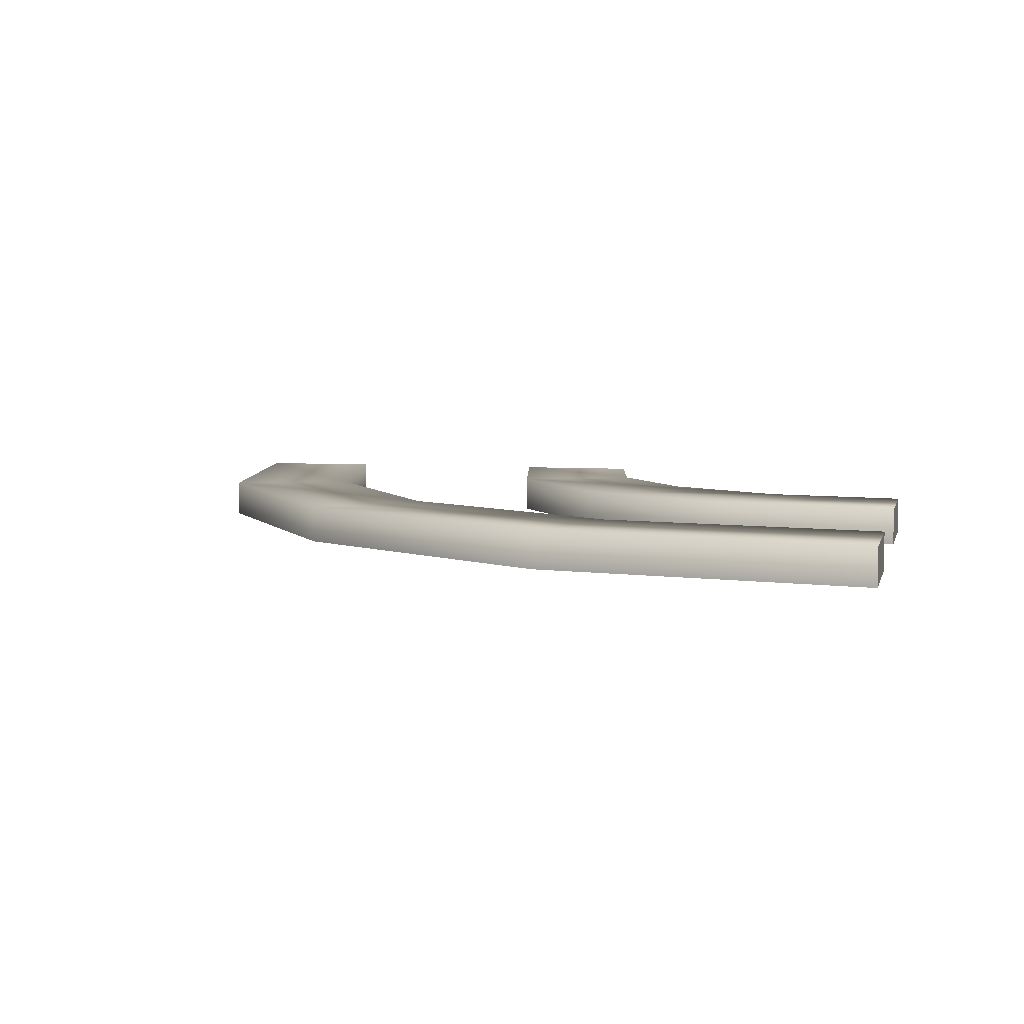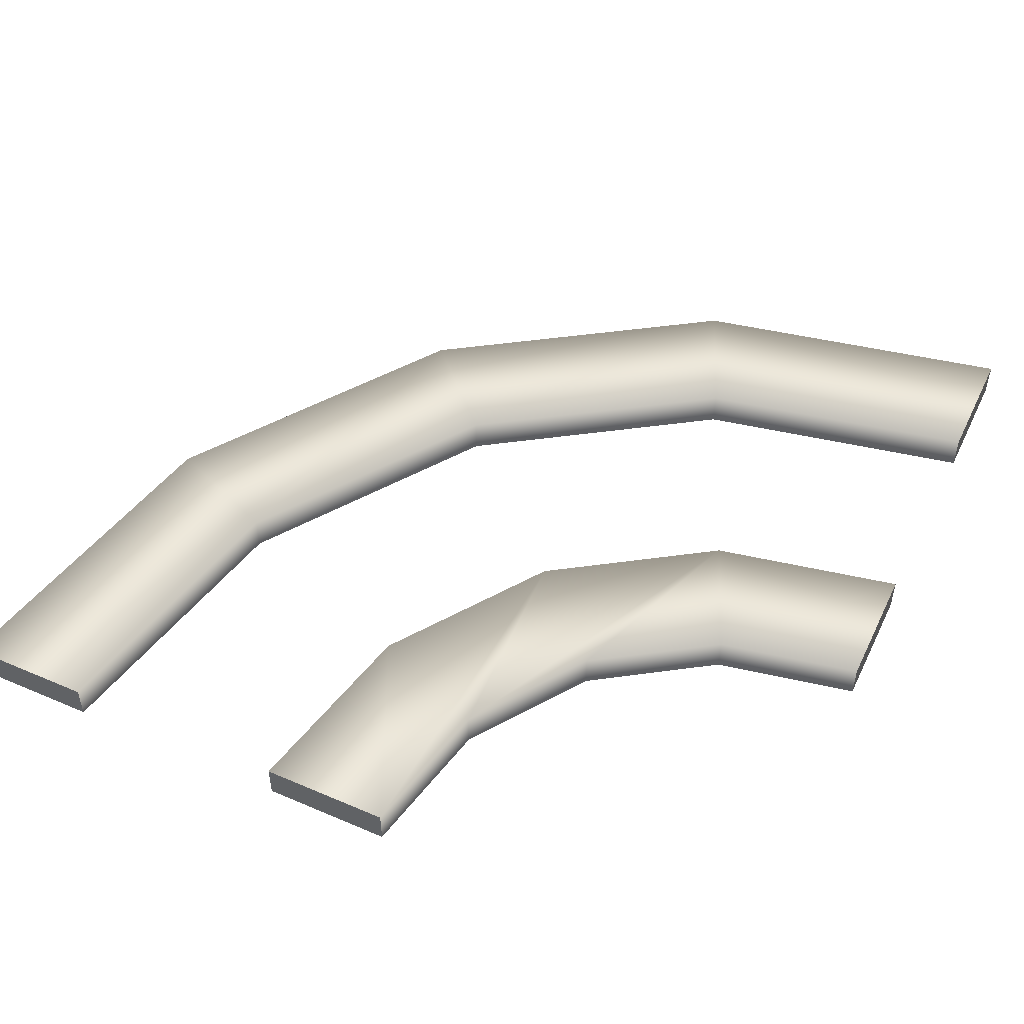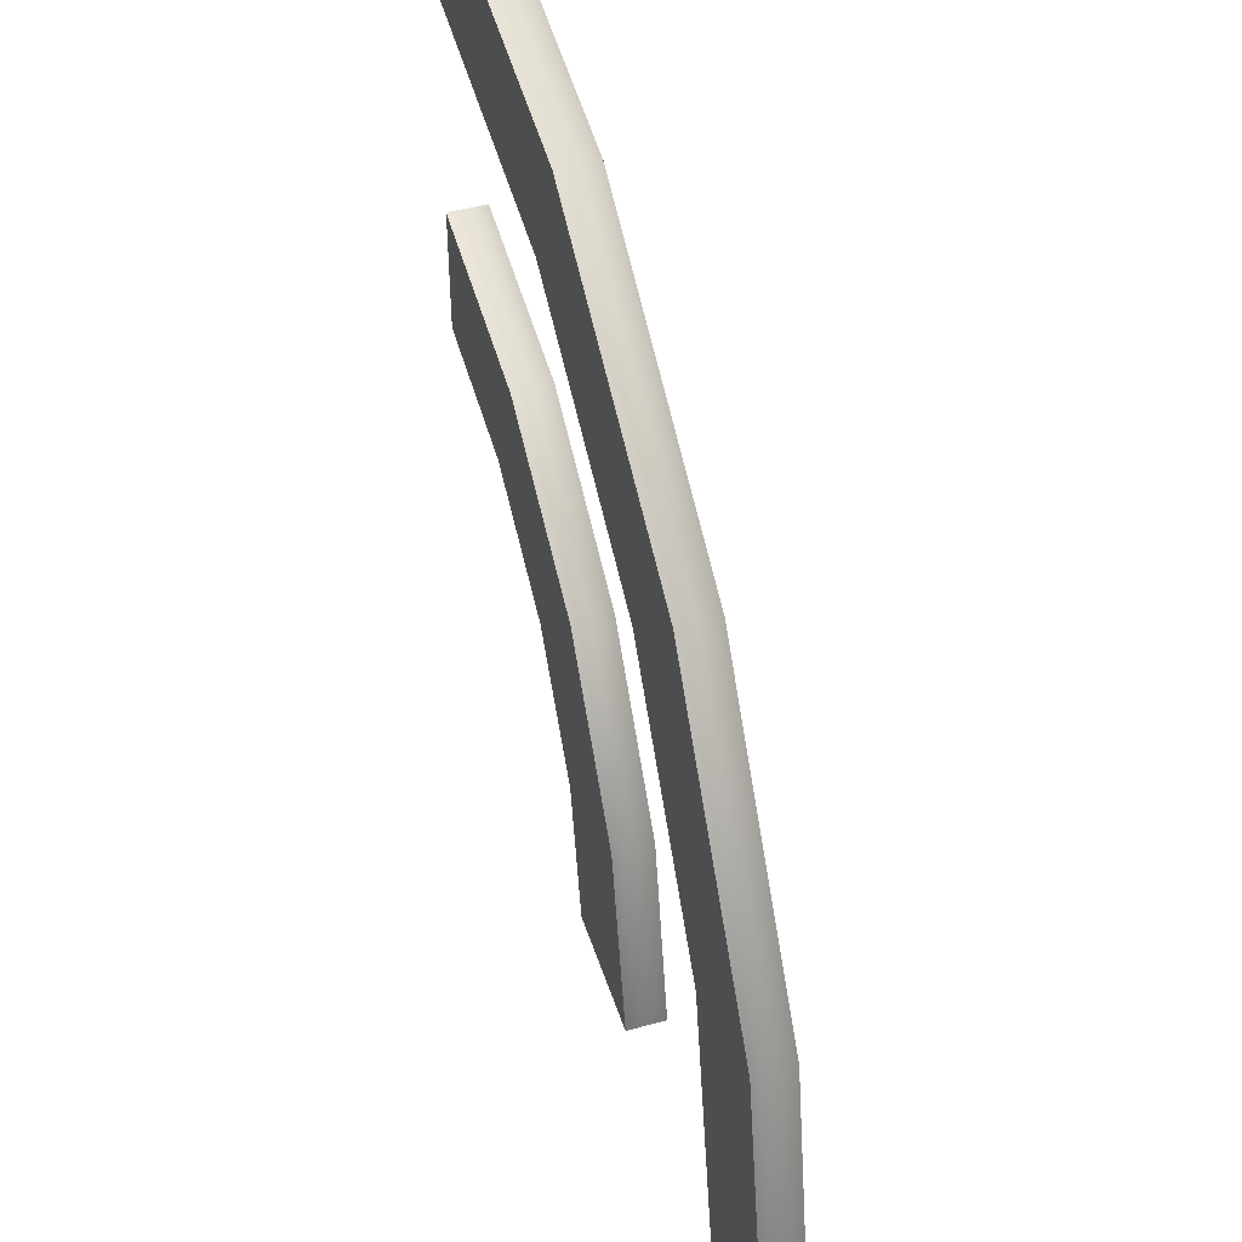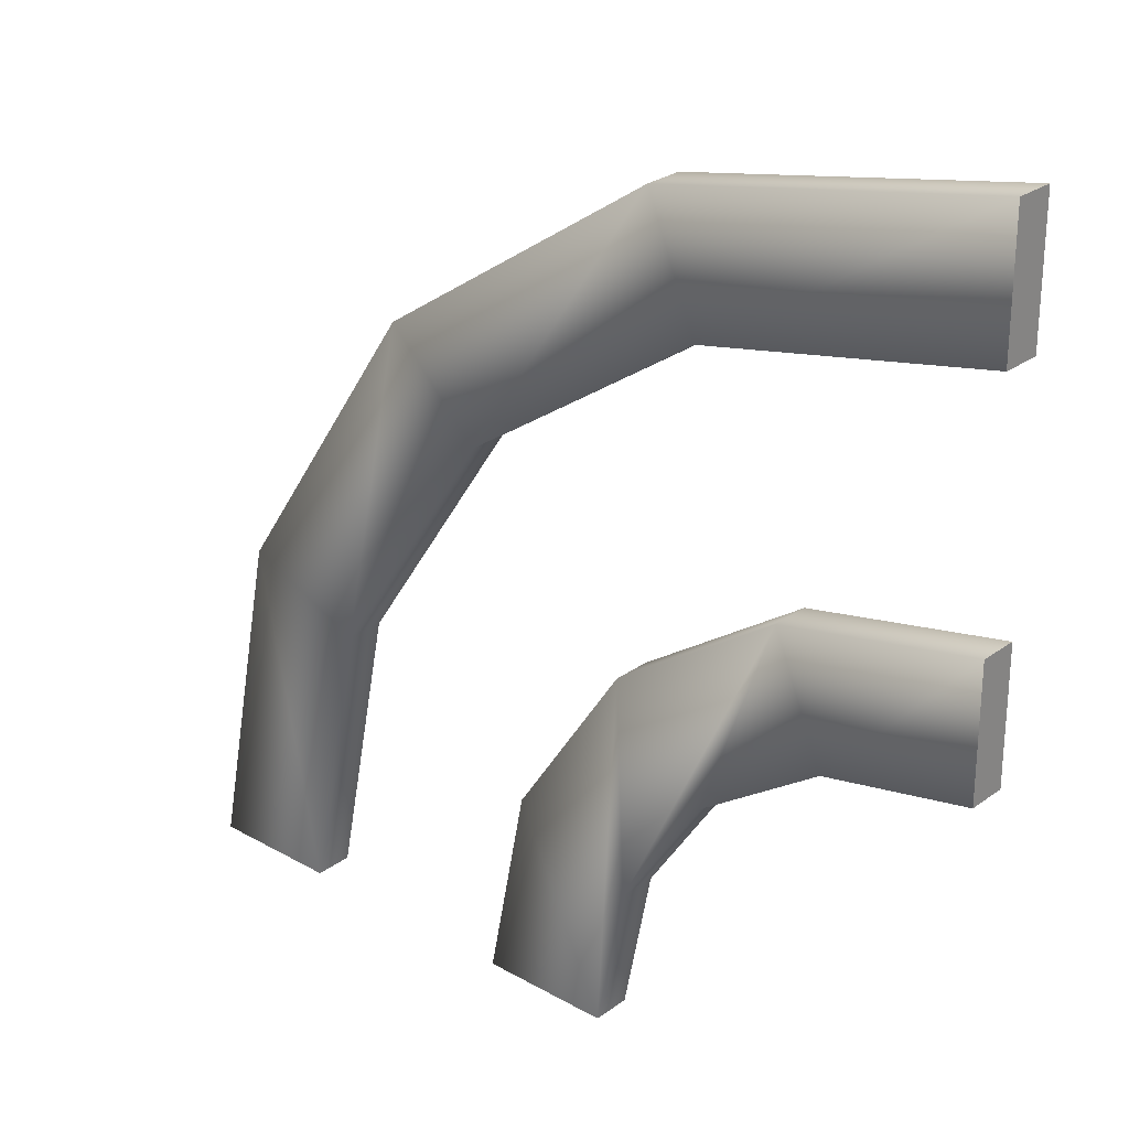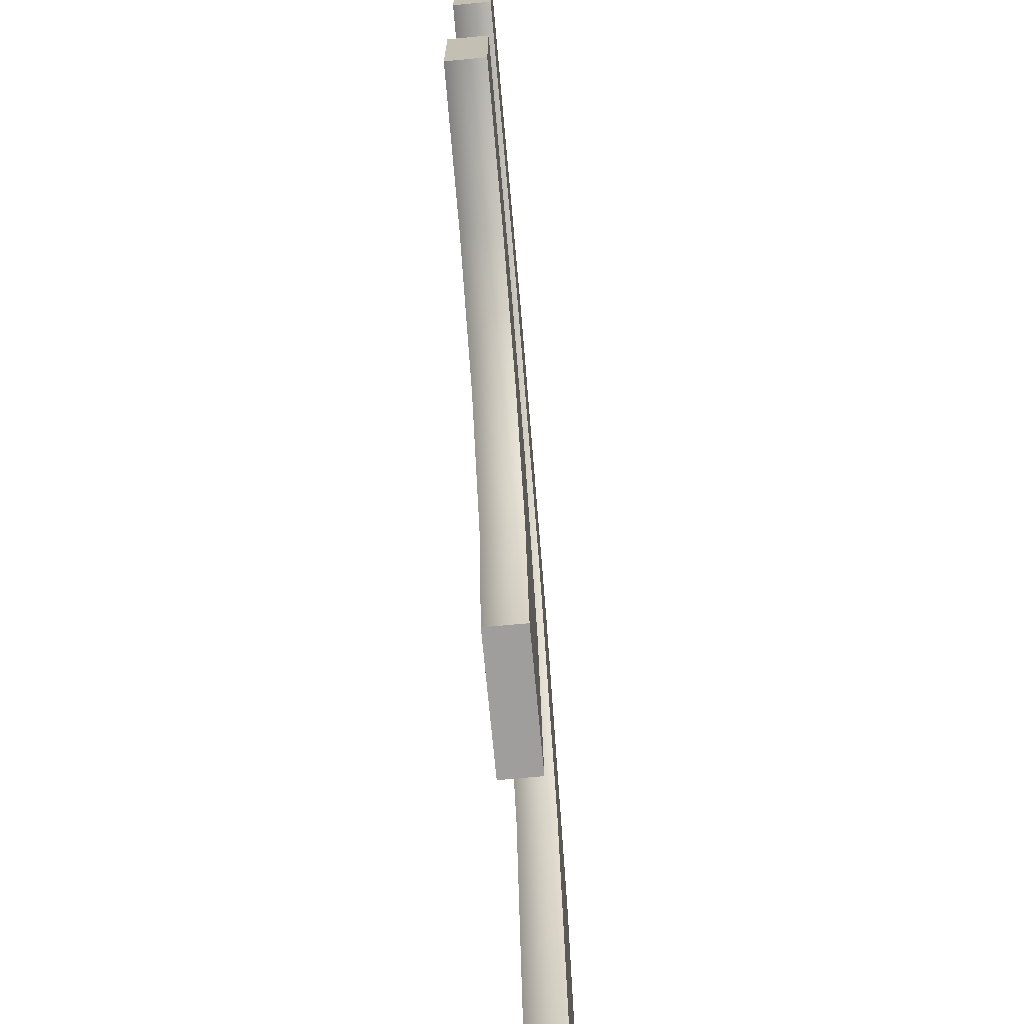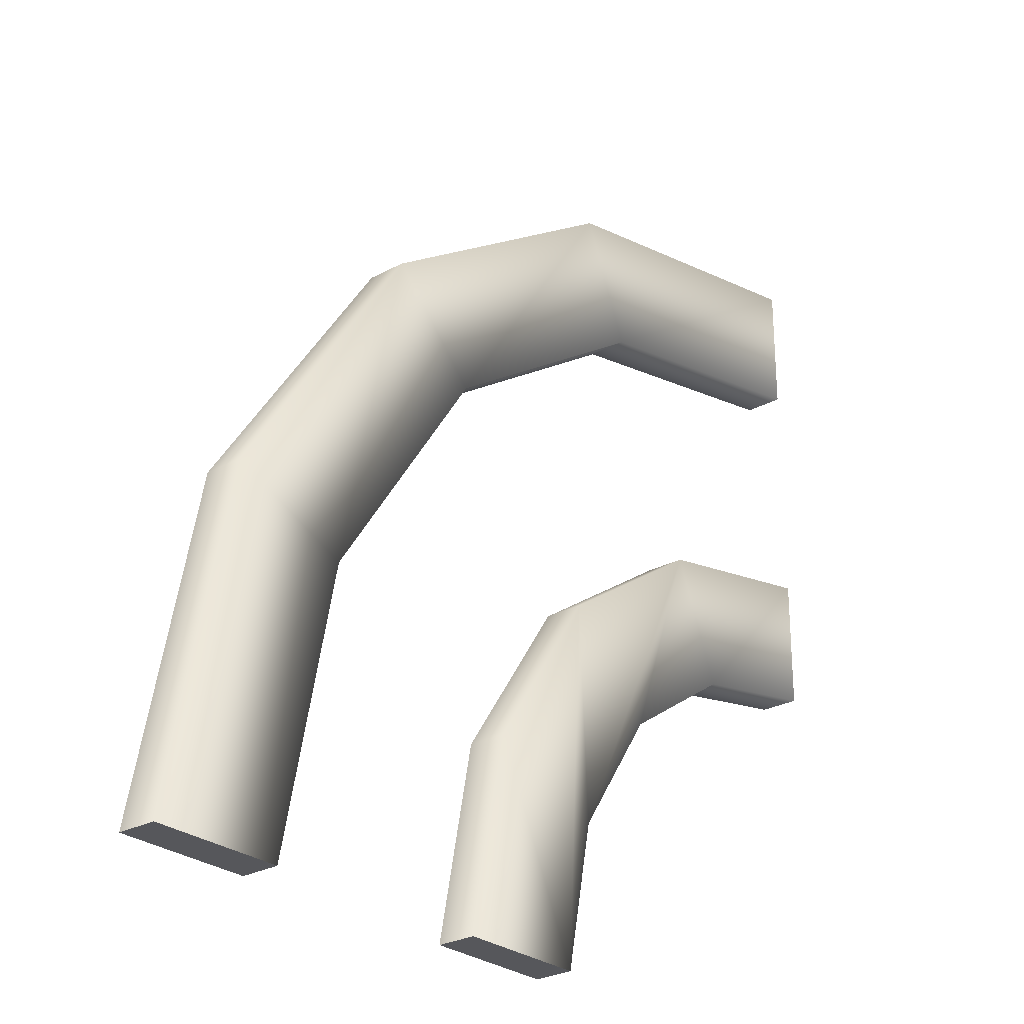
<metadata>
{"format":"obj","ext":"obj","renderer":"f3d","projection":"perspective","resolution":1024,"background":"white","views":[{"elev":5.5,"azim":102.6,"up":"+Y"},{"elev":50.5,"azim":-154.8,"up":"+Y"},{"elev":46.6,"azim":72.5,"up":"+Z"},{"elev":26.7,"azim":-138.4,"up":"+Z"},{"elev":-71.1,"azim":-84.7,"up":"+Z"},{"elev":-27.2,"azim":130.1,"up":"+Z"}]}
</metadata>
<code>
g trainset-rail-corner
v 0.09851 -4.512e-17 -0.25 1 1 1
v 0.0465 -1.692e-17 -0.25 1 1 1
v 0.07198 -1.974e-17 -0.1166 1 1 1
v 0.02393 -1.692e-17 -0.1365 1 1 1
v -0.003566 -1.41e-17 -0.003566 1 1 1
v -0.04034 -1.128e-17 -0.04034 1 1 1
v -0.1166 -8.46e-18 0.07198 1 1 1
v -0.1365 -5.64e-18 0.02393 1 1 1
v -0.25 0 0.09851 1 1 1
v -0.25 0 0.0465 1 1 1
v -0.0465 -1.128e-17 -0.25 1 1 1
v -0.09851 -8.46e-18 -0.25 1 1 1
v -0.06199 -2.82e-17 -0.1721 1 1 1
v -0.1061 -3.948e-17 -0.1061 1 1 1
v -0.11 -2.538e-17 -0.192 1 1 1
v -0.1721 -4.512e-17 -0.06199 1 1 1
v -0.1429 -3.948e-17 -0.1429 1 1 1
v -0.192 -4.512e-17 -0.11 1 1 1
v -0.25 -4.512e-17 -0.0465 1 1 1
v -0.25 -4.512e-17 -0.09851 1 1 1
v -0.0465 0.01513 -0.25 1 1 1
v -0.06199 0.01513 -0.1721 1 1 1
v -0.09851 0.01513 -0.25 1 1 1
v -0.1061 0.01513 -0.1061 1 1 1
v -0.11 0.01513 -0.192 1 1 1
v -0.1721 0.01513 -0.06199 1 1 1
v -0.1429 0.01513 -0.1429 1 1 1
v -0.192 0.01513 -0.11 1 1 1
v -0.25 0.01513 -0.0465 1 1 1
v -0.25 0.01513 -0.09851 1 1 1
v 0.09851 0.01513 -0.25 1 1 1
v 0.07198 0.01513 -0.1166 1 1 1
v 0.0465 0.01513 -0.25 1 1 1
v 0.02393 0.01513 -0.1365 1 1 1
v -0.003566 0.01513 -0.003566 1 1 1
v -0.04034 0.01513 -0.04034 1 1 1
v -0.1166 0.01513 0.07198 1 1 1
v -0.1365 0.01513 0.02393 1 1 1
v -0.25 0.01513 0.09851 1 1 1
v -0.25 0.01513 0.0465 1 1 1
f 3 2 1
f 2 3 4
f 4 3 5
f 4 5 6
f 6 5 7
f 6 7 8
f 8 7 9
f 8 9 10
f 13 12 11
f 12 13 14
f 12 14 15
f 15 14 16
f 15 16 17
f 17 16 18
f 18 16 19
f 18 19 20
f 23 22 21
f 22 23 24
f 24 23 25
f 24 25 26
f 26 25 27
f 26 27 28
f 26 28 29
f 29 28 30
f 19 30 20
f 30 19 29
f 26 19 16
f 19 26 29
f 14 26 16
f 26 14 24
f 24 13 22
f 13 24 14
f 22 11 21
f 11 22 13
f 12 21 11
f 21 12 23
f 15 23 12
f 23 15 25
f 17 25 15
f 25 17 27
f 28 17 18
f 17 28 27
f 30 18 20
f 18 30 28
f 33 32 31
f 32 33 34
f 32 34 35
f 35 34 36
f 35 36 37
f 37 36 38
f 37 38 39
f 39 38 40
f 9 40 10
f 40 9 39
f 37 9 7
f 9 37 39
f 35 7 5
f 7 35 37
f 35 3 32
f 3 35 5
f 32 1 31
f 1 32 3
f 2 31 1
f 31 2 33
f 4 33 2
f 33 4 34
f 6 34 4
f 34 6 36
f 8 36 6
f 36 8 38
f 10 38 8
f 38 10 40
g trainset-rail-corner
f 3 2 1
f 2 3 4
f 4 3 5
f 4 5 6
f 6 5 7
f 6 7 8
f 8 7 9
f 8 9 10
f 13 12 11
f 12 13 14
f 12 14 15
f 15 14 16
f 15 16 17
f 17 16 18
f 18 16 19
f 18 19 20
f 23 22 21
f 22 23 24
f 24 23 25
f 24 25 26
f 26 25 27
f 26 27 28
f 26 28 29
f 29 28 30
f 19 30 20
f 30 19 29
f 26 19 16
f 19 26 29
f 14 26 16
f 26 14 24
f 24 13 22
f 13 24 14
f 22 11 21
f 11 22 13
f 12 21 11
f 21 12 23
f 15 23 12
f 23 15 25
f 17 25 15
f 25 17 27
f 28 17 18
f 17 28 27
f 30 18 20
f 18 30 28
f 33 32 31
f 32 33 34
f 32 34 35
f 35 34 36
f 35 36 37
f 37 36 38
f 37 38 39
f 39 38 40
f 9 40 10
f 40 9 39
f 37 9 7
f 9 37 39
f 35 7 5
f 7 35 37
f 35 3 32
f 3 35 5
f 32 1 31
f 1 32 3
f 2 31 1
f 31 2 33
f 4 33 2
f 33 4 34
f 6 34 4
f 34 6 36
f 8 36 6
f 36 8 38
f 10 38 8
f 38 10 40

</code>
